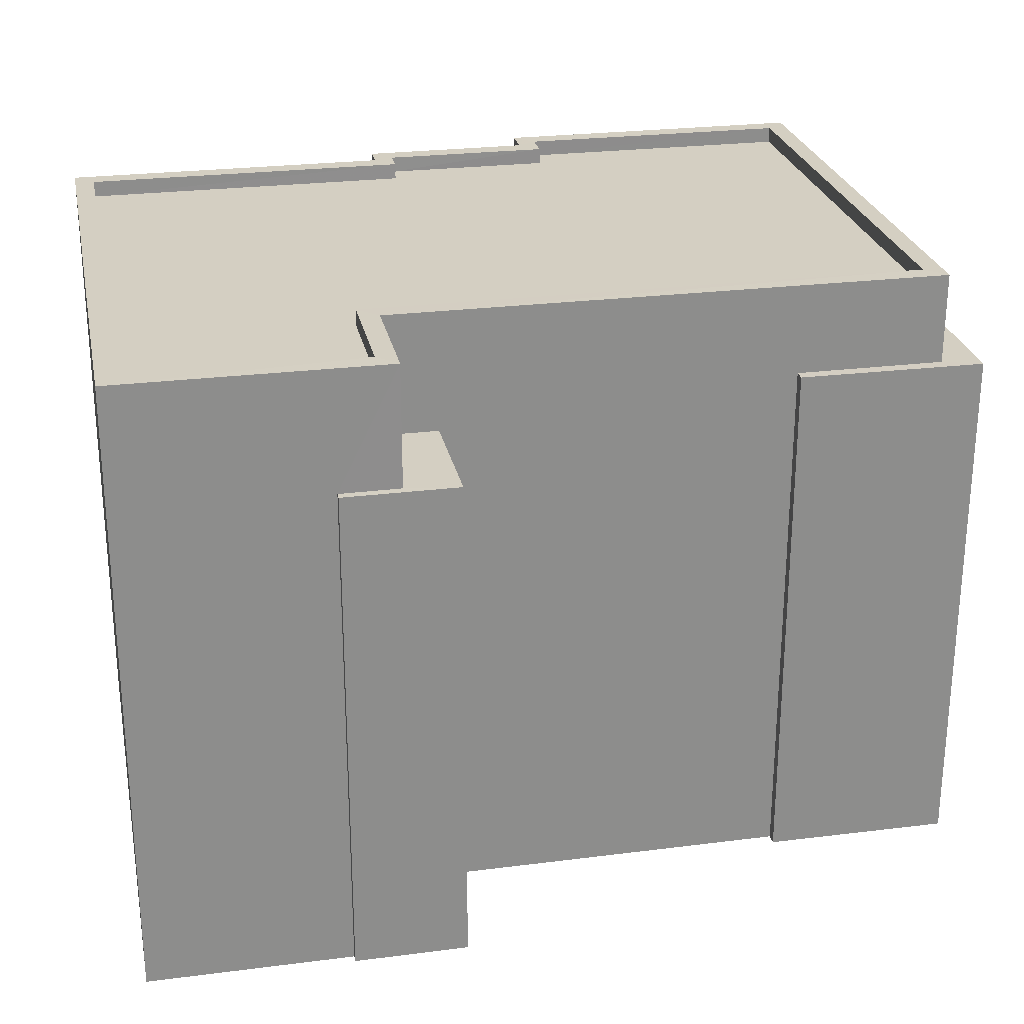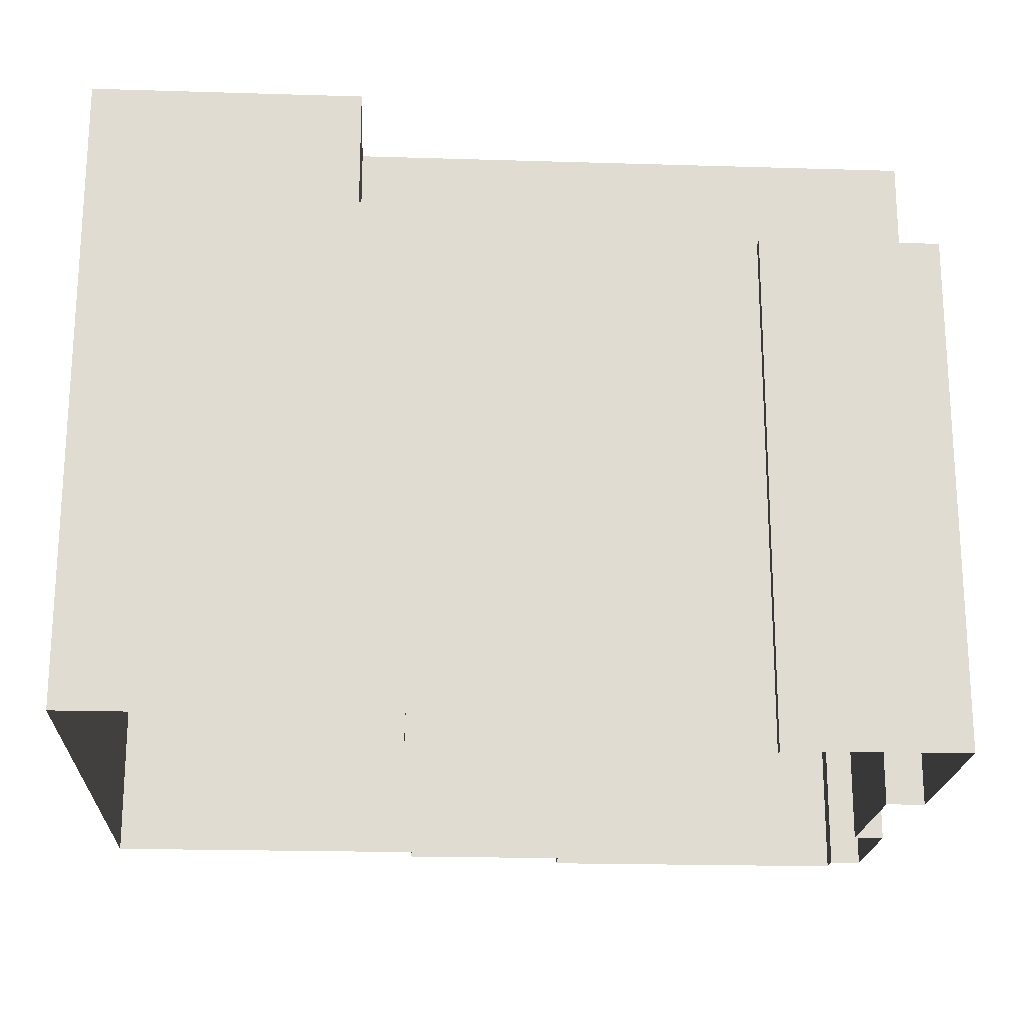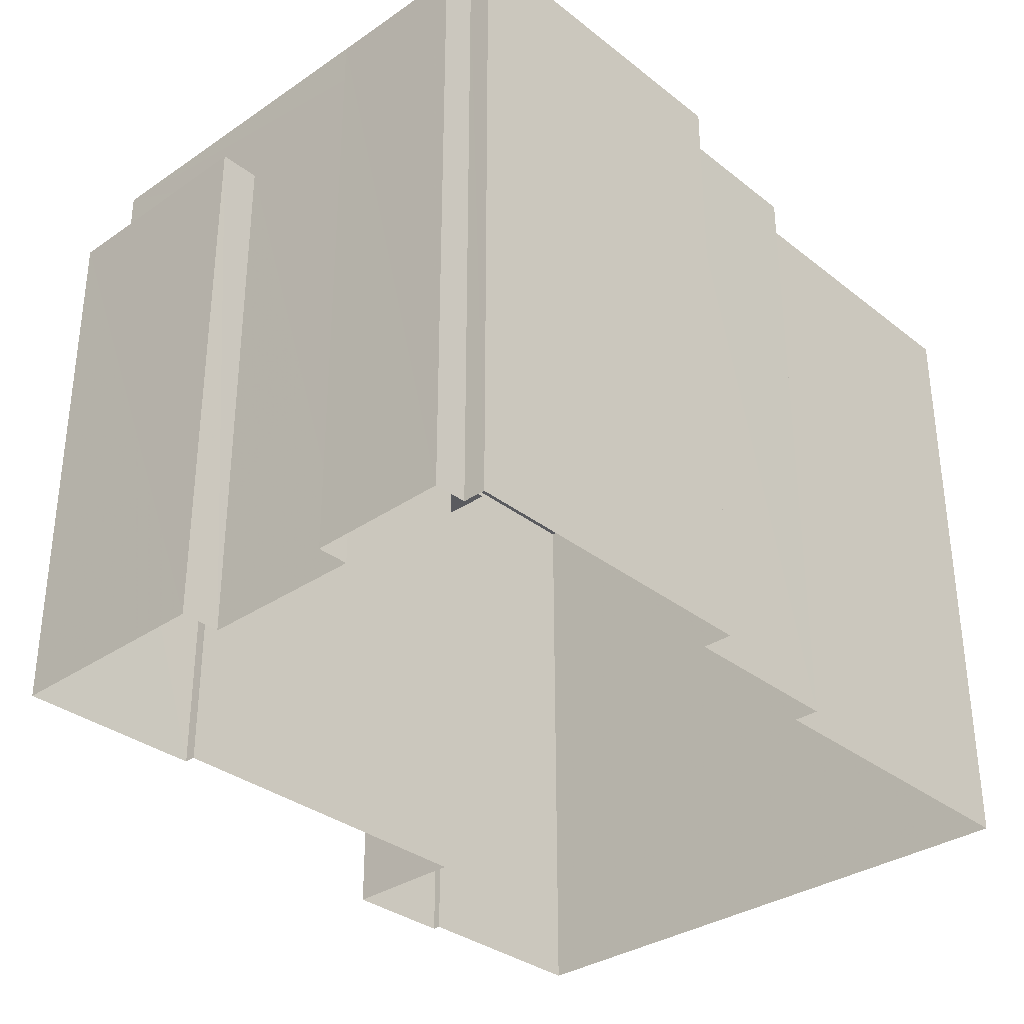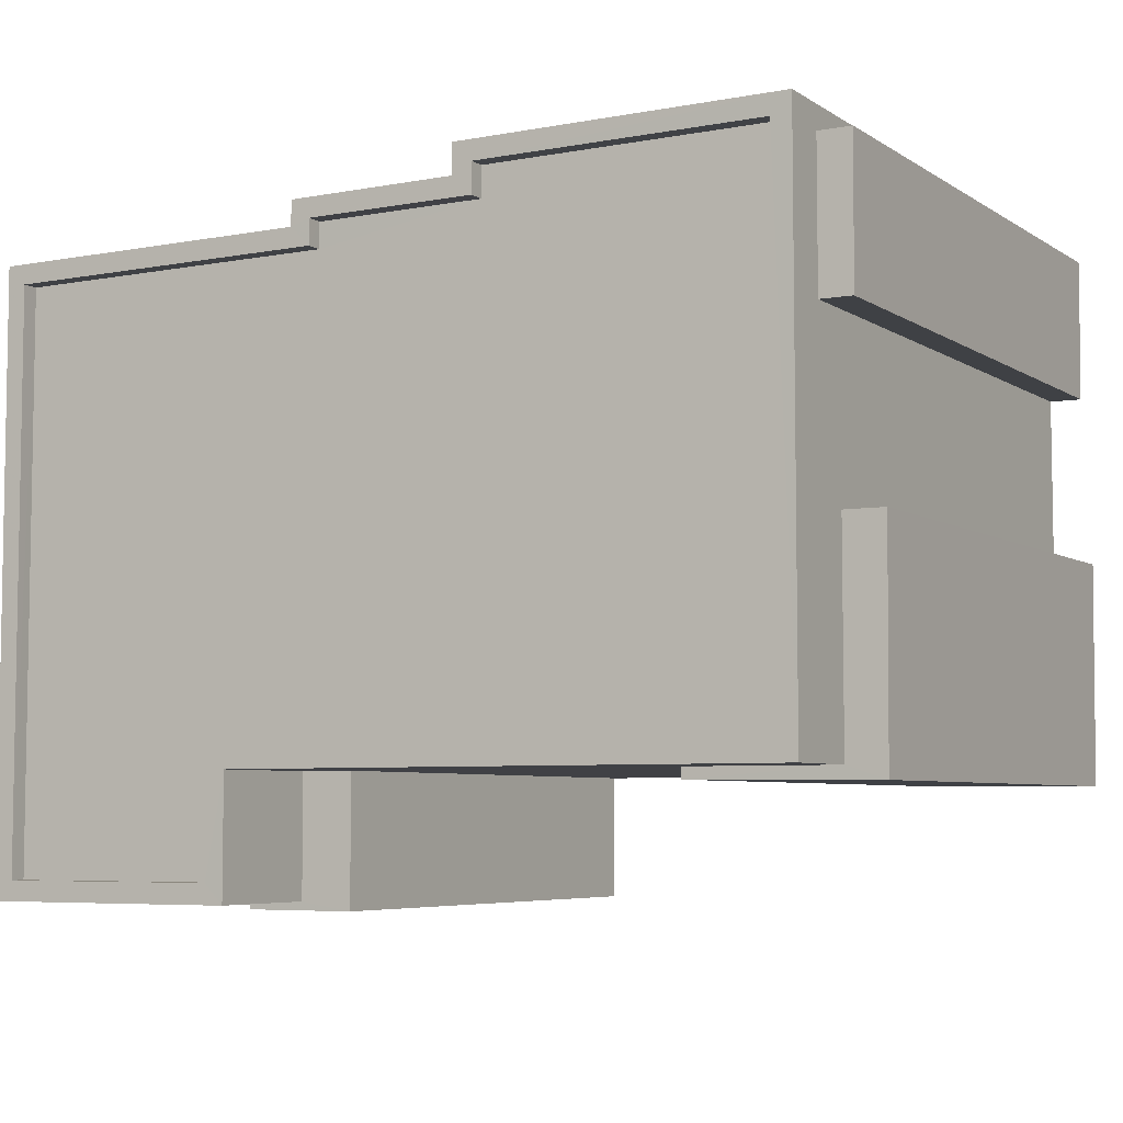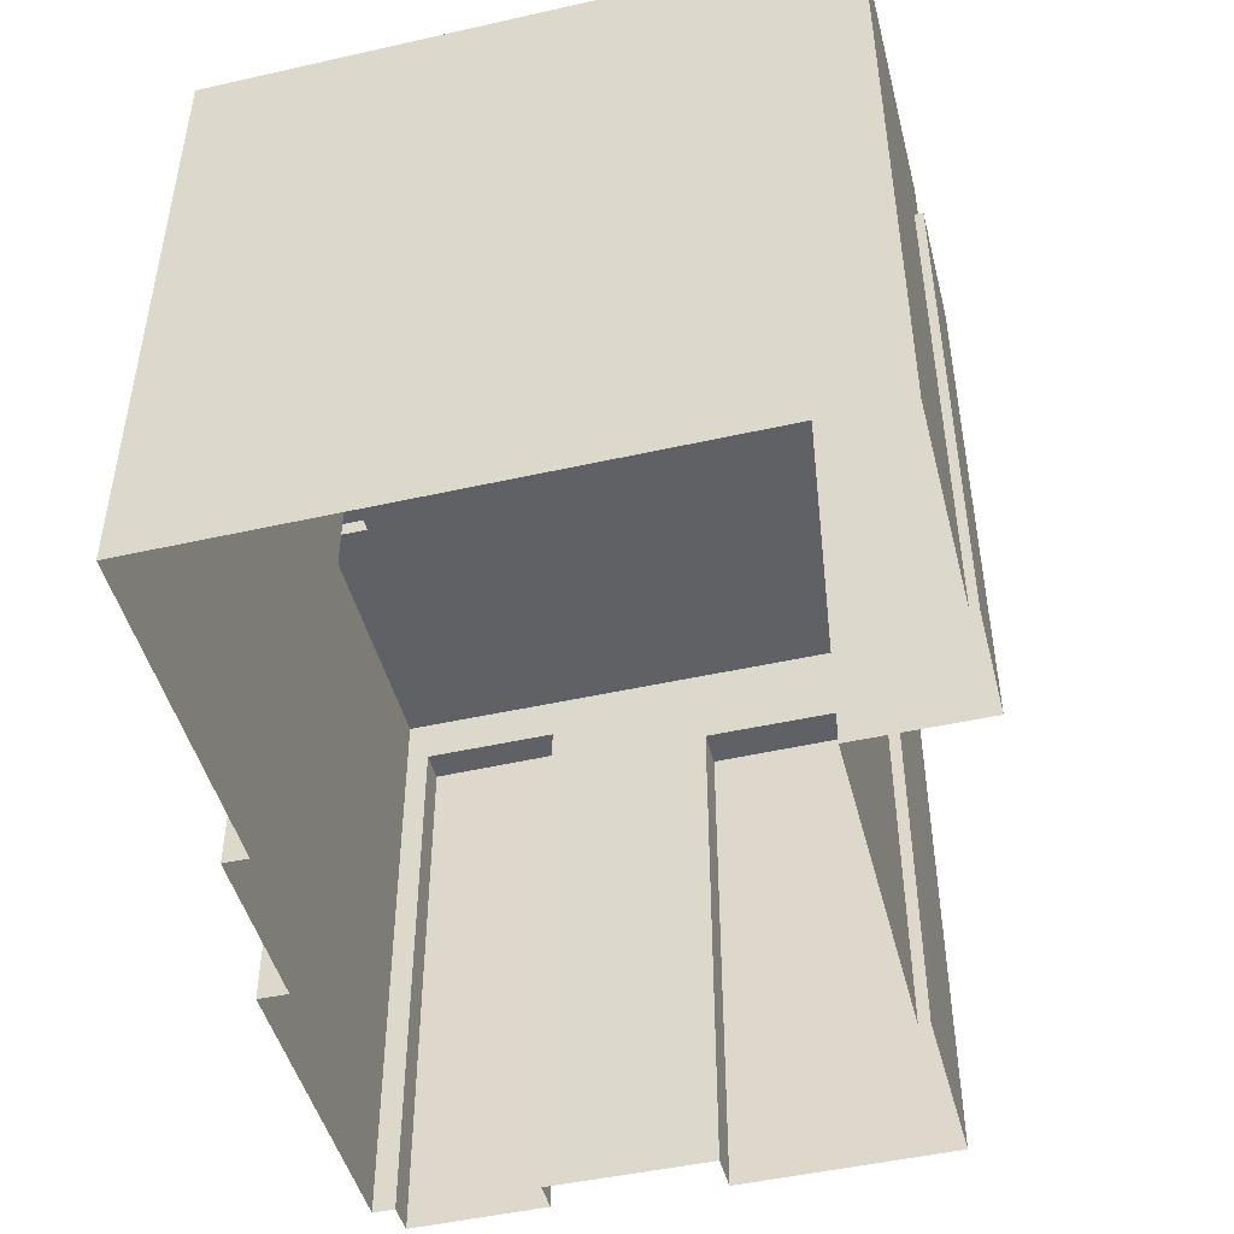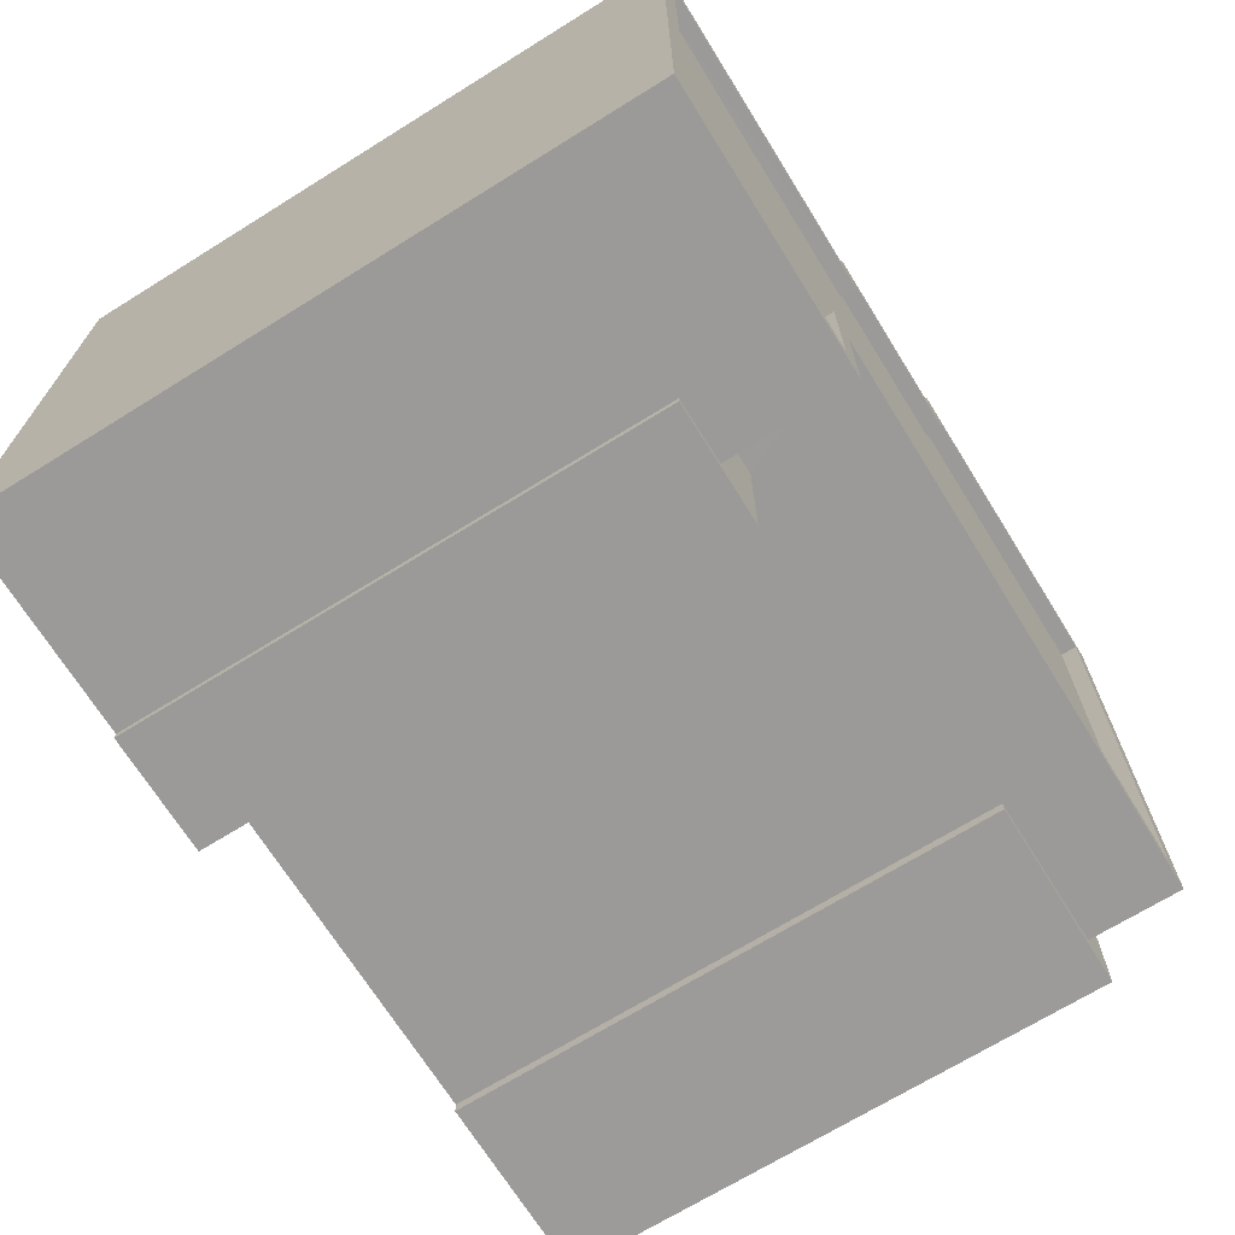
<metadata>
{"format":"obj","ext":"obj","renderer":"f3d","projection":"perspective","resolution":1024,"background":"white","views":[{"elev":25.8,"azim":-11.5,"up":"+Z"},{"elev":-20.1,"azim":-3.1,"up":"+Z"},{"elev":-33.2,"azim":133.0,"up":"+Z"},{"elev":-5.8,"azim":29.6,"up":"+Y"},{"elev":-47.0,"azim":-75.7,"up":"+Z"},{"elev":-69.5,"azim":-58.1,"up":"+Y"}]}
</metadata>
<code>
v -9519 -3.733e+04 24.99
v -9519 -3.734e+04 24.99
v -9524 -3.733e+04 24.99
v -9532 -3.735e+04 24.99
v -9532 -3.734e+04 24.99
v -9527 -3.734e+04 24.99
v -9519 -3.734e+04 24.99
v -9518 -3.734e+04 24.99
v -9527 -3.734e+04 24.99
v -9524 -3.734e+04 24.99
v -9527 -3.734e+04 24.99
v -9518 -3.734e+04 24.98
v -9519 -3.734e+04 24.98
v -9518 -3.734e+04 24.98
v -9519 -3.734e+04 24.98
v -9528 -3.735e+04 24.99
v -9528 -3.735e+04 24.99
v -9527 -3.735e+04 24.99
v -9521 -3.734e+04 24.99
v -9521 -3.734e+04 24.99
v -9528 -3.735e+04 32.78
v -9528 -3.735e+04 32.78
v -9528 -3.735e+04 32.78
v -9528 -3.734e+04 32.78
v -9527 -3.734e+04 32.78
v -9527 -3.735e+04 32.78
v -9519 -3.734e+04 34.63
v -9519 -3.733e+04 34.63
v -9519 -3.734e+04 34.63
v -9519 -3.734e+04 34.63
v -9532 -3.735e+04 34.64
v -9528 -3.735e+04 34.64
v -9528 -3.734e+04 34.64
v -9524 -3.733e+04 34.64
v -9524 -3.734e+04 34.64
v -9531 -3.734e+04 34.64
v -9532 -3.734e+04 34.64
v -9531 -3.734e+04 34.64
v -9526 -3.734e+04 34.64
v -9526 -3.734e+04 34.64
v -9526 -3.734e+04 34.64
v -9526 -3.734e+04 34.64
v -9524 -3.734e+04 34.64
v -9524 -3.734e+04 34.64
v -9531 -3.734e+04 34.39
v -9528 -3.734e+04 34.39
v -9531 -3.734e+04 34.39
v -9528 -3.734e+04 34.39
v -9519 -3.734e+04 34.38
v -9524 -3.734e+04 34.39
v -9524 -3.734e+04 34.39
v -9526 -3.734e+04 34.39
v -9526 -3.734e+04 34.39
v -9519 -3.734e+04 34.38
v -9528 -3.734e+04 34.64
v -9528 -3.734e+04 34.64
v -9518 -3.734e+04 33.24
v -9519 -3.734e+04 33.24
v -9518 -3.734e+04 33.24
v -9521 -3.734e+04 33.24
v -9519 -3.734e+04 33.24
v -9521 -3.734e+04 33.24
v -9519 -3.734e+04 33.9
v -9518 -3.734e+04 33.9
v -9518 -3.734e+04 33.9
v -9519 -3.734e+04 33.9
f 1 2 3
f 4 5 6
f 7 2 8
f 9 10 11
f 6 5 11
f 3 2 10
f 12 13 14
f 7 8 15
f 16 17 18
f 4 6 17
f 19 20 12
f 13 10 7
f 17 6 18
f 10 20 6
f 10 2 7
f 11 10 6
f 12 20 13
f 13 20 10
f 21 22 23
f 24 23 25
f 25 23 26
f 23 22 26
f 27 28 29
f 30 27 29
f 31 32 33
f 28 34 35
f 31 36 37
f 38 39 40
f 38 40 37
f 40 41 42
f 34 43 35
f 43 42 41
f 36 38 37
f 31 33 36
f 39 41 40
f 43 41 44
f 29 28 35
f 35 43 44
f 45 46 47
f 45 48 46
f 49 50 51
f 52 53 51
f 47 46 53
f 49 51 54
f 51 46 54
f 53 46 51
f 32 55 33
f 55 27 30
f 33 55 56
f 55 30 56
f 57 58 59
f 59 58 60
f 57 61 58
f 60 58 62
f 63 64 65
f 66 63 65
f 6 26 18
f 6 25 26
f 26 16 18
f 26 22 16
f 17 16 22
f 21 17 22
f 27 55 62
f 27 62 58
f 55 24 25
f 62 25 20
f 20 25 6
f 62 55 25
f 28 27 63
f 28 66 1
f 27 58 61
f 1 66 2
f 7 61 13
f 63 61 7
f 28 63 66
f 27 61 63
f 31 5 4
f 31 37 5
f 40 11 5
f 37 40 5
f 40 9 11
f 40 42 9
f 43 10 9
f 42 43 9
f 43 3 10
f 43 34 3
f 28 1 3
f 34 28 3
f 23 32 21
f 17 21 4
f 4 21 31
f 21 32 31
f 24 55 32
f 23 24 32
f 33 48 45
f 36 33 45
f 36 45 47
f 38 36 47
f 39 47 53
f 39 38 47
f 39 53 52
f 41 39 52
f 44 52 51
f 44 41 52
f 44 51 50
f 35 44 50
f 29 50 49
f 29 35 50
f 30 49 54
f 30 29 49
f 30 54 46
f 56 30 46
f 33 46 48
f 33 56 46
f 13 57 14
f 13 61 57
f 59 12 14
f 57 59 14
f 59 19 12
f 59 60 19
f 20 19 60
f 62 20 60
f 2 65 8
f 2 66 65
f 64 15 8
f 65 64 8
f 7 15 64
f 63 7 64

</code>
